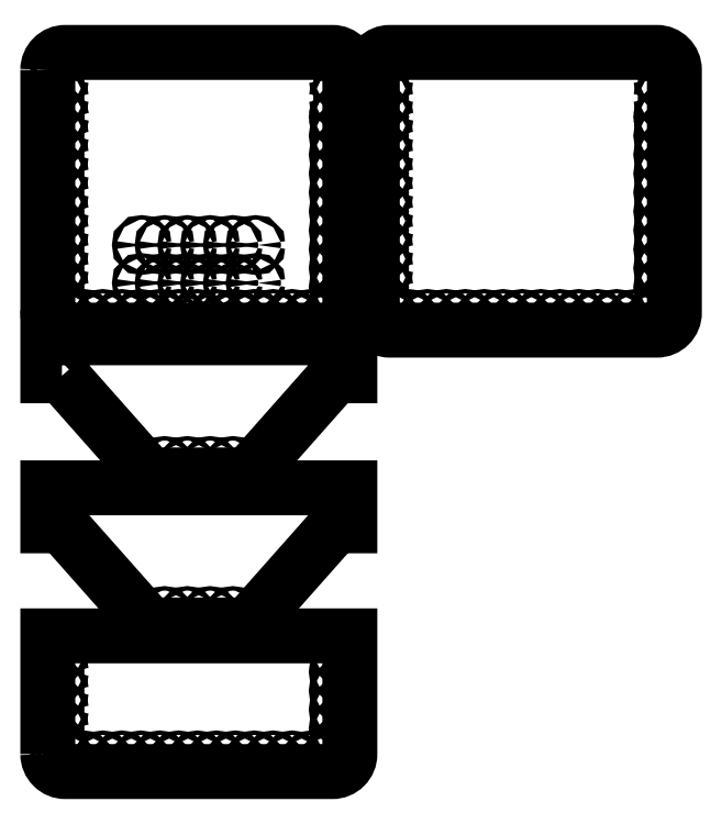
<metadata>
{"format":"dxf","ext":"dxf","renderer":"ezdxf+matplotlib","layout":"modelspace","background":"white","min_lineweight":24,"dpi":150}
</metadata>
<code>
0
SECTION
2
ENTITIES
0
LWPOLYLINE
8
PDF _0
90
        8
70
     1
43
0
10
123.8
20
256.5
10
123.8
20
175.3
42
0.4142
10
129.6
20
169.4
10
219
20
169.4
42
0.4142
10
224.9
20
175.3
10
224.9
20
256.5
42
0.4142
10
219
20
262.4
10
129.6
20
262.4
42
0.4142
0
INSERT
8
0
2
*U116
10
-398.7
20
129.5
30
0
0
INSERT
8
0
2
*U118
10
-398.7
20
129.5
30
0
0
INSERT
8
0
2
*U122
10
-398.7
20
116.8
30
0
0
LWPOLYLINE
8
0
90
        8
70
     1
43
0
10
157.9
20
70.73
10
128.5
20
103.9
10
123.8
20
103.9
10
123.8
20
116.6
10
224.9
20
116.6
10
224.9
20
103.9
10
220
20
103.9
10
190.7
20
70.73
0
CIRCLE
8
0
10
221.1
20
160.5
30
0
40
0.75
0
CIRCLE
8
0
10
221.1
20
110.4
30
0
40
0.75
0
CIRCLE
8
0
10
127.5
20
110.4
30
0
40
0.75
0
CIRCLE
8
0
10
127.5
20
160.5
30
0
40
0.75
0
CIRCLE
8
0
10
162.9
20
73.73
30
0
40
0.75
0
CIRCLE
8
0
10
170.5
20
73.73
30
0
40
0.75
0
CIRCLE
8
0
10
178.1
20
73.73
30
0
40
0.75
0
CIRCLE
8
0
10
185.7
20
73.73
30
0
40
0.75
0
CIRCLE
8
0
10
162.9
20
123.9
30
0
40
0.75
0
CIRCLE
8
0
10
170.5
20
123.9
30
0
40
0.75
0
CIRCLE
8
0
10
178.1
20
123.9
30
0
40
0.75
0
CIRCLE
8
0
10
185.7
20
123.9
30
0
40
0.75
0
LWPOLYLINE
8
0
90
        8
70
     1
43
0
10
128.5
20
154.1
10
157.9
20
120.9
10
190.7
20
120.9
10
220
20
154.1
10
224.9
20
154.1
10
224.9
20
166.8
10
123.8
20
166.8
10
123.8
20
154.1
0
CIRCLE
8
0
10
221.1
20
61.38
30
0
40
0.75
0
CIRCLE
8
0
10
221.1
20
55.05
30
0
40
0.75
0
CIRCLE
8
0
10
221.1
20
48.72
30
0
40
0.75
0
CIRCLE
8
0
10
221.1
20
42.39
30
0
40
0.75
0
CIRCLE
8
0
10
221.1
20
36.06
30
0
40
0.75
0
CIRCLE
8
0
10
221.1
20
29.73
30
0
40
0.75
0
CIRCLE
8
0
10
218.2
20
25.41
30
0
40
0.75
0
CIRCLE
8
0
10
211.9
20
25.41
30
0
40
0.75
0
CIRCLE
8
0
10
205.5
20
25.41
30
0
40
0.75
0
CIRCLE
8
0
10
199.2
20
25.41
30
0
40
0.75
0
CIRCLE
8
0
10
192.9
20
25.41
30
0
40
0.75
0
CIRCLE
8
0
10
186.5
20
25.41
30
0
40
0.75
0
CIRCLE
8
0
10
180.2
20
25.41
30
0
40
0.75
0
CIRCLE
8
0
10
173.9
20
25.41
30
0
40
0.75
0
CIRCLE
8
0
10
167.5
20
25.41
30
0
40
0.75
0
CIRCLE
8
0
10
161.2
20
25.41
30
0
40
0.75
0
CIRCLE
8
0
10
154.9
20
25.41
30
0
40
0.75
0
CIRCLE
8
0
10
148.5
20
25.41
30
0
40
0.75
0
CIRCLE
8
0
10
142.2
20
25.41
30
0
40
0.75
0
CIRCLE
8
0
10
135.9
20
25.41
30
0
40
0.75
0
CIRCLE
8
0
10
129.6
20
25.41
30
0
40
0.75
0
CIRCLE
8
0
10
127.5
20
29.73
30
0
40
0.75
0
CIRCLE
8
0
10
127.5
20
36.06
30
0
40
0.75
0
CIRCLE
8
0
10
127.5
20
42.39
30
0
40
0.75
0
CIRCLE
8
0
10
127.5
20
48.72
30
0
40
0.75
0
CIRCLE
8
0
10
127.5
20
55.05
30
0
40
0.75
0
CIRCLE
8
0
10
127.5
20
61.38
30
0
40
0.75
0
LWPOLYLINE
8
0
90
        6
70
     1
43
0
10
123.8
20
27.5
10
123.8
20
67.08
10
224.9
20
67.08
10
224.9
20
27.5
42
-0.4142
10
219
20
21.66
10
129.6
20
21.66
42
-0.4142
0
INSERT
8
0
2
*U216
10
0
20
0
30
0
0
INSERT
8
0
2
*U219
10
348.6
20
0
30
0
41
-1
0
LWPOLYLINE
8
PDF _0
90
        8
70
     1
43
0
10
232.4
20
256.5
10
232.4
20
175.3
42
0.4142
10
238.2
20
169.4
10
327.6
20
169.4
42
0.4142
10
333.5
20
175.3
10
333.5
20
256.5
42
0.4142
10
327.6
20
262.4
10
238.2
20
262.4
42
0.4142
0
INSERT
8
0
2
*U234
10
-290.1
20
129.5
30
0
0
INSERT
8
0
2
*U240
10
108.6
20
0
30
0
0
INSERT
8
0
2
*U242
10
457.2
20
0
30
0
41
-1
0
ENDSEC
0
EOF

</code>
